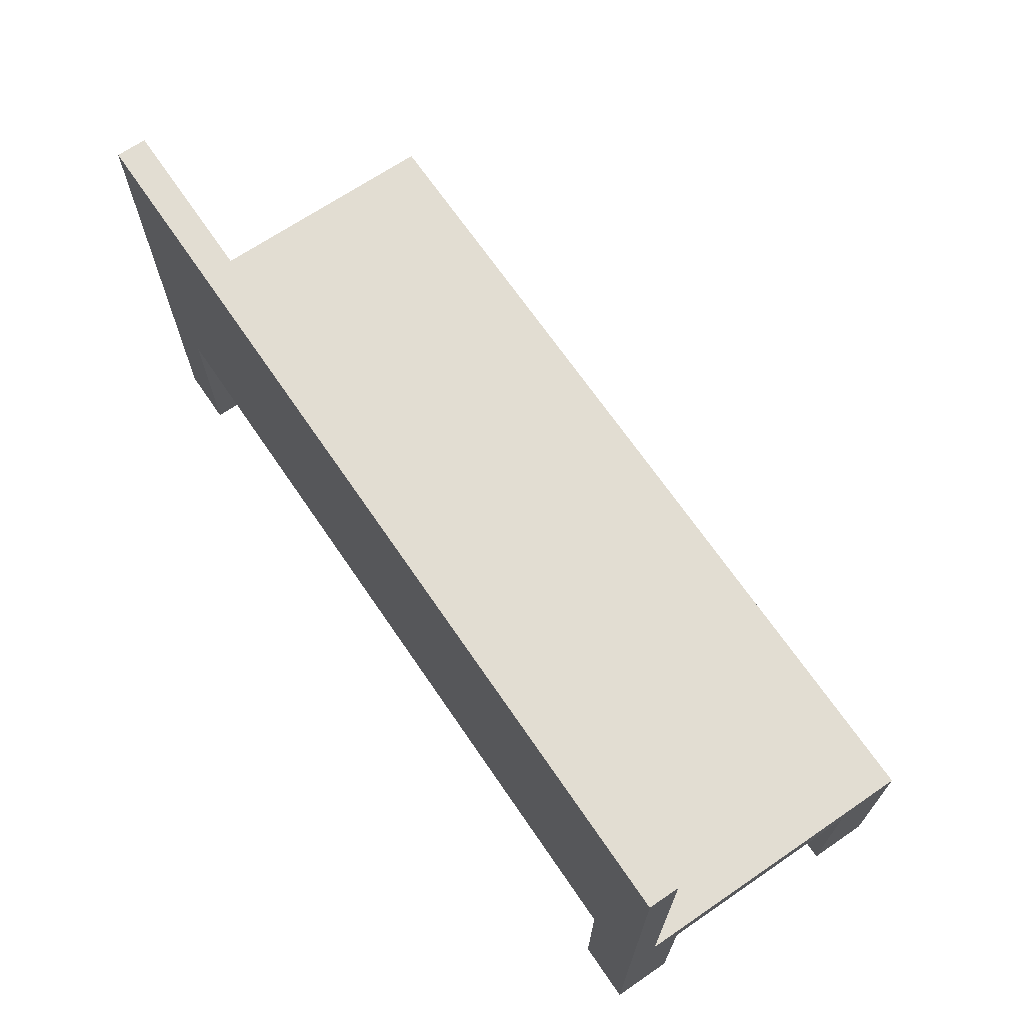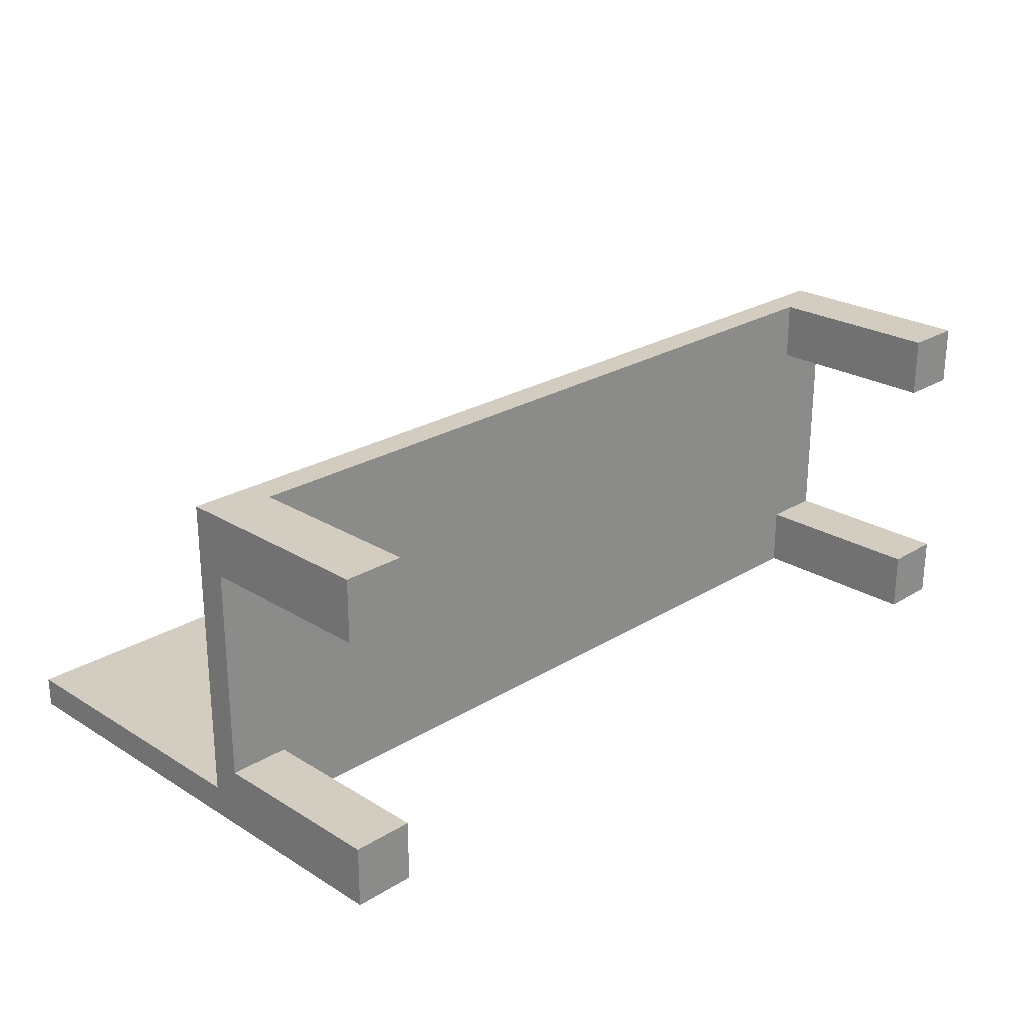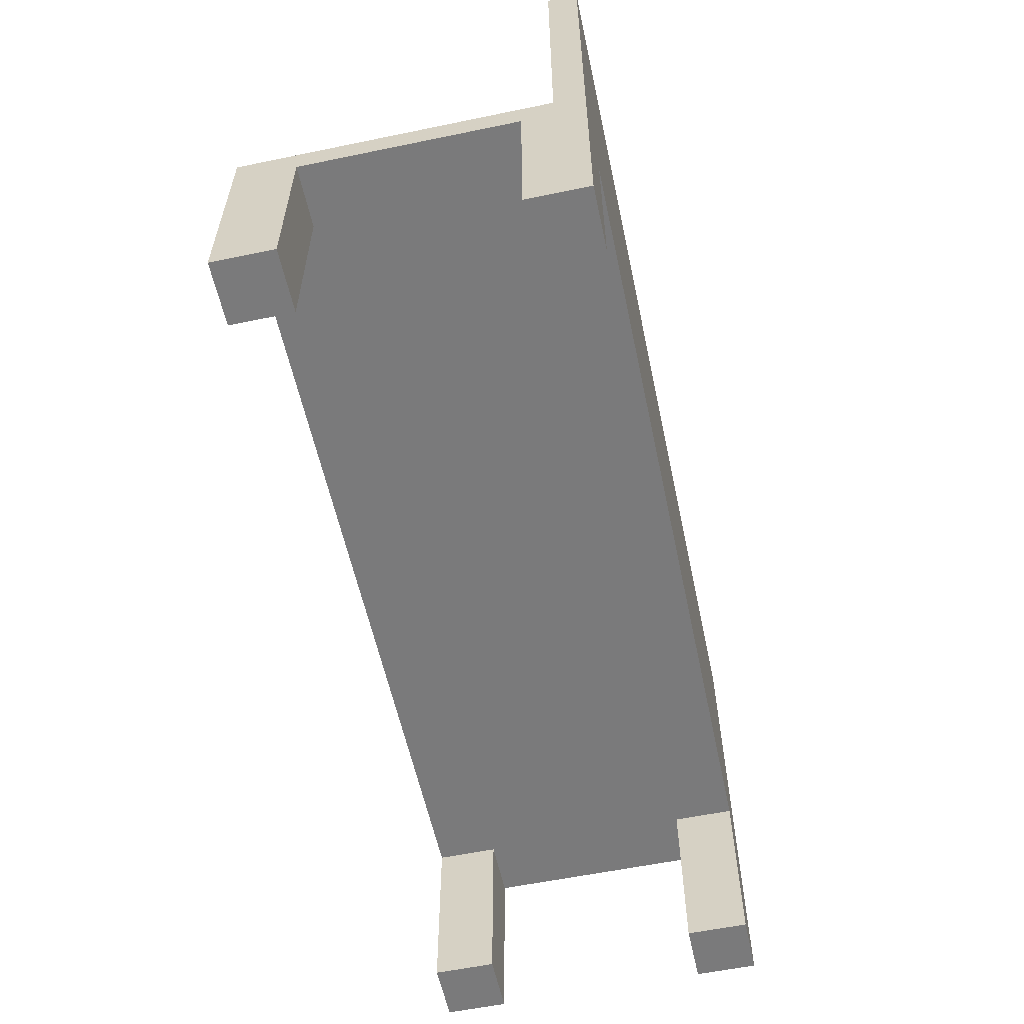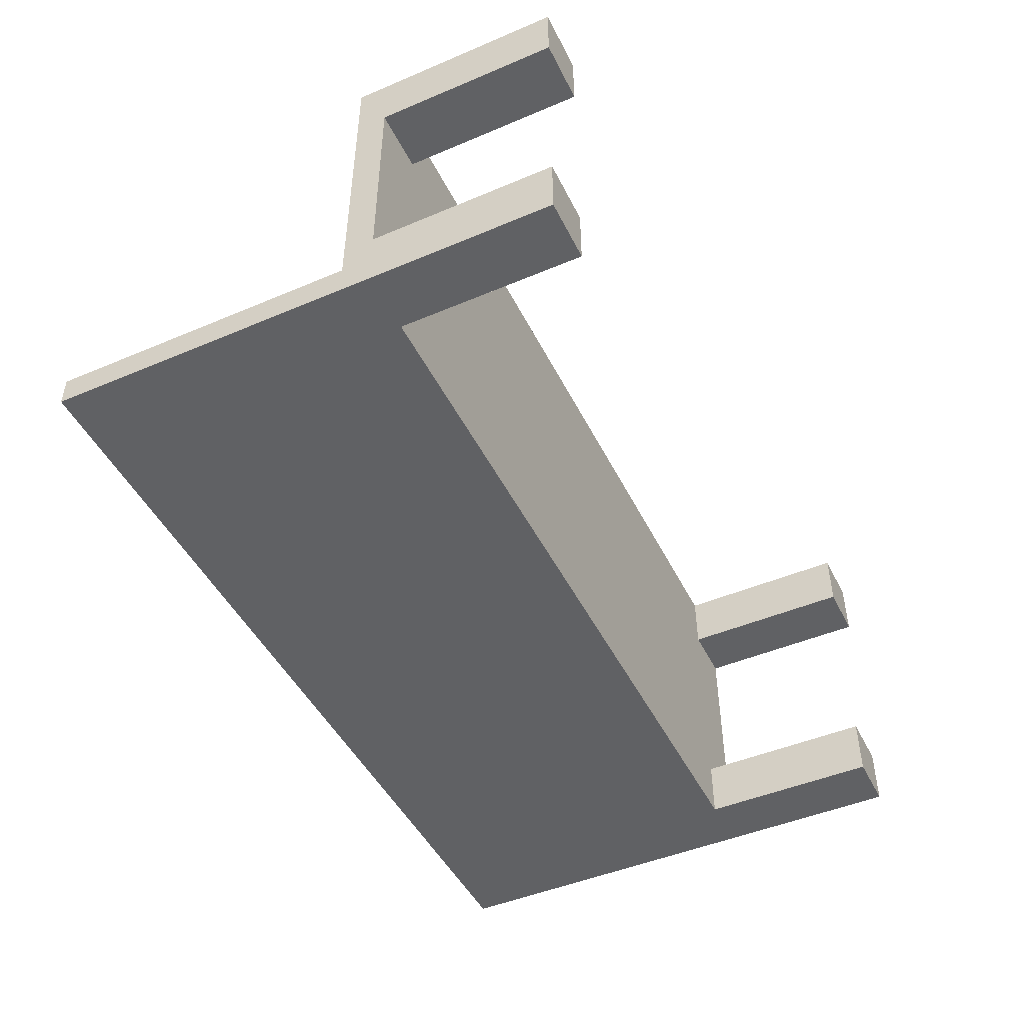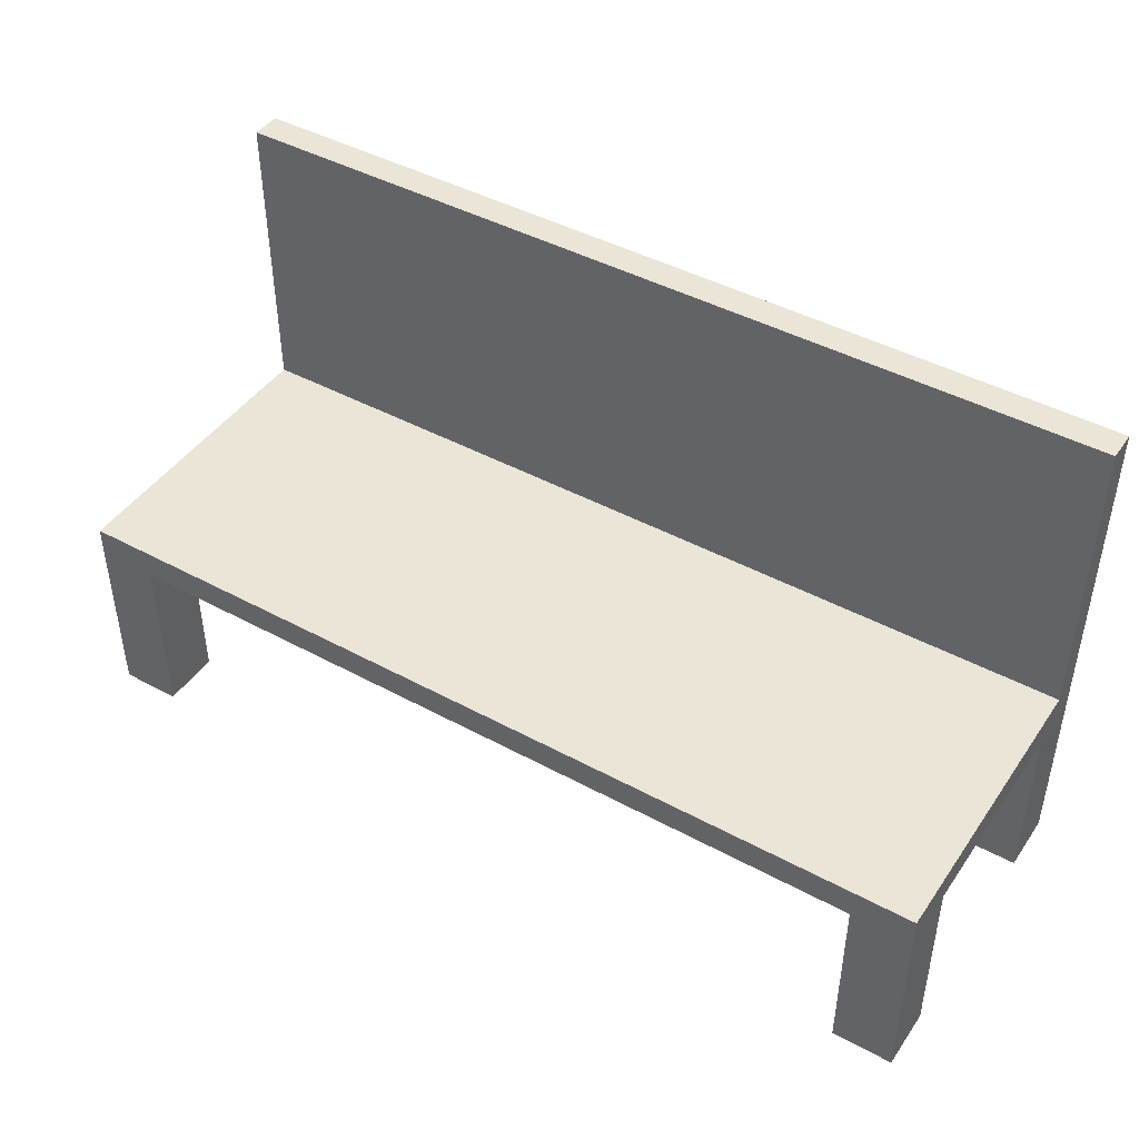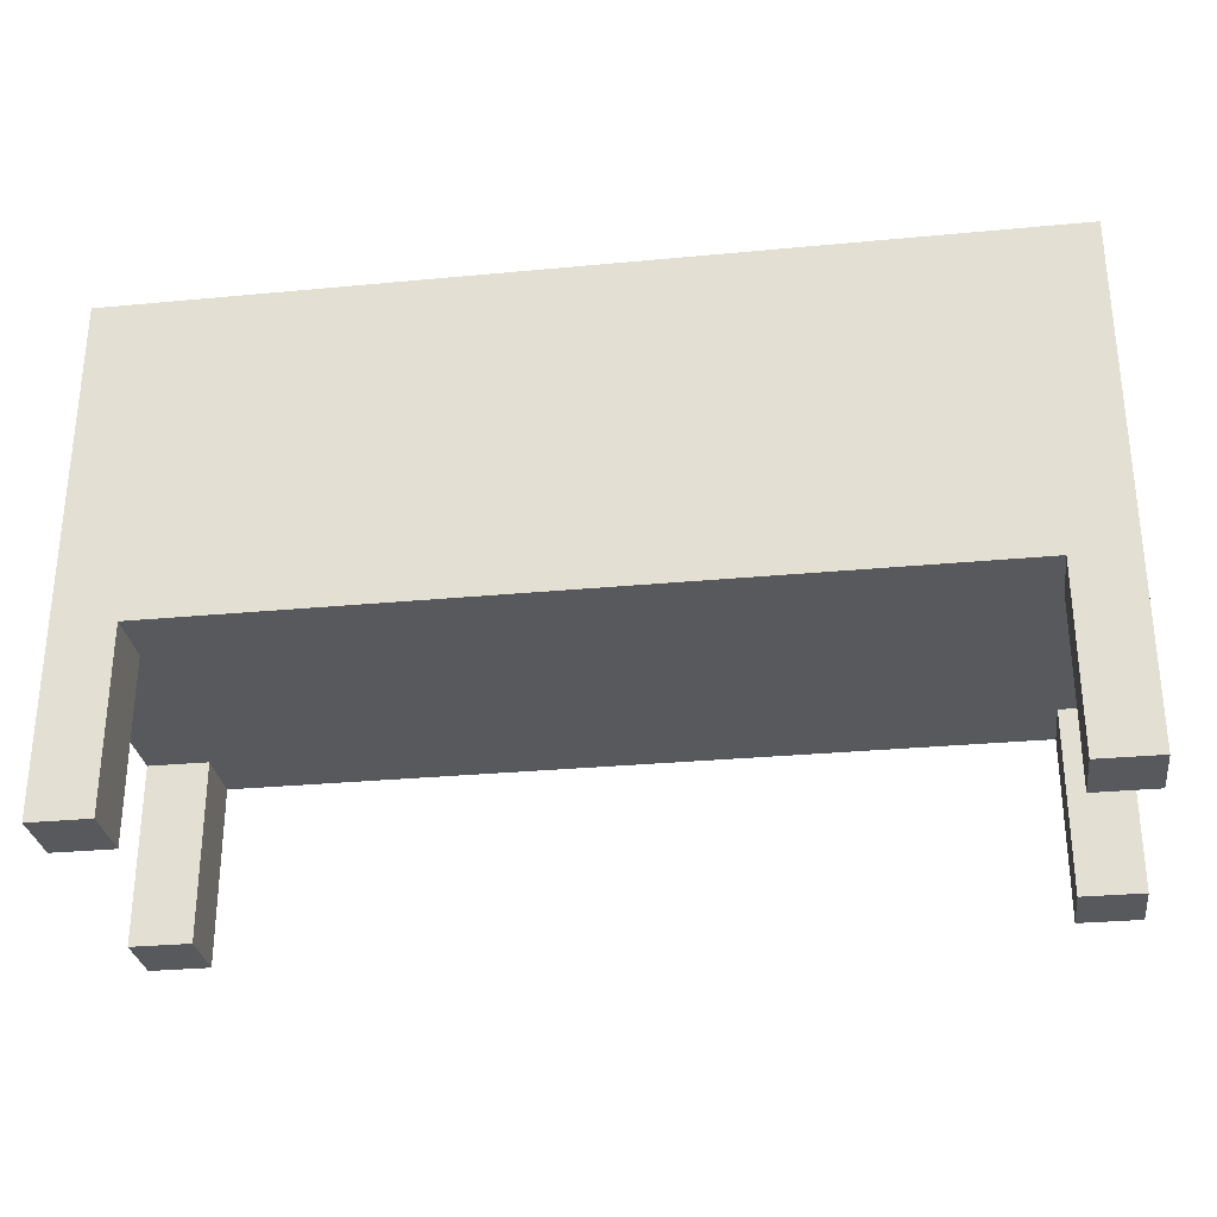
<metadata>
{"format":"obj","ext":"obj","renderer":"f3d","projection":"perspective","resolution":1024,"background":"white","views":[{"elev":68.2,"azim":-124.3,"up":"+Y"},{"elev":24.5,"azim":-45.0,"up":"+Z"},{"elev":-58.1,"azim":102.1,"up":"+Y"},{"elev":-47.0,"azim":-64.4,"up":"+Z"},{"elev":44.4,"azim":32.3,"up":"+Y"},{"elev":-29.7,"azim":-172.1,"up":"+Y"}]}
</metadata>
<code>
o
v -1.5 1 -0.9
v -1.5 1 -1.1
v -1.5 1 -1.8
v -1.5 1 -2
v -1.5 1.2 -0.9
v -1.5 1.2 -1.1
v -1.5 1.2 -1.8
v -1.5 1.2 -2
v -1.5 1.3 -0.9
v -1.5 1.3 -1.1
v -1.5 1.3 -1.8
v -1.5 1.3 -2
v -1.5 1.5 -0.9
v -1.5 1.5 -1.1
v -1.5 1.5 -1.8
v -1.5 1.5 -2
v -1.5 1.6 -0.9
v -1.5 1.6 -1
v -1.5 1.6 -1.1
v -1.5 1.6 -1.3
v -1.5 1.6 -1.4
v -1.5 1.6 -1.6
v -1.5 1.6 -1.7
v -1.5 1.6 -1.8
v -1.5 1.6 -2
v -1.5 1.7 -0.9
v -1.5 1.7 -1
v -1.5 1.7 -1.1
v -1.5 1.7 -1.3
v -1.5 1.7 -1.4
v -1.5 1.7 -1.6
v -1.5 1.7 -1.7
v -1.5 1.7 -1.9
v -1.5 1.7 -2
v -1.5 1.8 -1.9
v -1.5 1.8 -2
v -1.5 2 -1.9
v -1.5 2 -2
v -1.5 2.1 -1.9
v -1.5 2.1 -2
v -1.5 2.3 -1.9
v -1.5 2.3 -2
v -1.5 2.4 -1.9
v -1.5 2.4 -2
v -1.5 2.6 -1.9
v -1.5 2.6 -2
v -1.5 2.7 -1.9
v -1.5 2.7 -2
v 1.3 1 -0.9
v 1.3 1 -1.1
v 1.3 1 -1.8
v 1.3 1 -2
v 1.3 1.2 -0.9
v 1.3 1.2 -1.1
v 1.3 1.2 -1.8
v 1.3 1.2 -2
v 1.3 1.3 -0.9
v 1.3 1.3 -1.1
v 1.3 1.3 -1.8
v 1.3 1.3 -2
v 1.3 1.5 -0.9
v 1.3 1.5 -1.1
v 1.3 1.5 -1.8
v 1.3 1.5 -2
v 1.3 1.6 -0.9
v 1.3 1.6 -1
v 1.3 1.6 -1.1
v 1.3 1.6 -1.8
v 1.3 1.6 -2
v -1.3 1 -0.9
v -1.3 1 -1.1
v -1.3 1 -1.8
v -1.3 1 -2
v -1.3 1.2 -0.9
v -1.3 1.2 -1.1
v -1.3 1.2 -1.8
v -1.3 1.2 -2
v -1.3 1.3 -0.9
v -1.3 1.3 -1.1
v -1.3 1.3 -1.8
v -1.3 1.3 -2
v -1.3 1.5 -0.9
v -1.3 1.5 -1.1
v -1.3 1.5 -1.8
v -1.3 1.5 -2
v -1.3 1.6 -0.9
v -1.3 1.6 -1
v -1.3 1.6 -1.1
v -1.3 1.6 -1.8
v -1.3 1.6 -2
v 1.5 1 -0.9
v 1.5 1 -1.1
v 1.5 1 -1.8
v 1.5 1 -2
v 1.5 1.2 -0.9
v 1.5 1.2 -1.1
v 1.5 1.2 -1.8
v 1.5 1.2 -2
v 1.5 1.3 -0.9
v 1.5 1.3 -1.1
v 1.5 1.3 -1.8
v 1.5 1.3 -2
v 1.5 1.5 -0.9
v 1.5 1.5 -1.1
v 1.5 1.5 -1.8
v 1.5 1.5 -2
v 1.5 1.6 -0.9
v 1.5 1.6 -1
v 1.5 1.6 -1.1
v 1.5 1.6 -1.3
v 1.5 1.6 -1.4
v 1.5 1.6 -1.6
v 1.5 1.6 -1.7
v 1.5 1.6 -1.8
v 1.5 1.6 -2
v 1.5 1.7 -0.9
v 1.5 1.7 -1
v 1.5 1.7 -1.1
v 1.5 1.7 -1.3
v 1.5 1.7 -1.4
v 1.5 1.7 -1.6
v 1.5 1.7 -1.7
v 1.5 1.7 -1.9
v 1.5 1.7 -2
v 1.5 1.8 -1.9
v 1.5 1.8 -2
v 1.5 2 -1.9
v 1.5 2 -2
v 1.5 2.1 -1.9
v 1.5 2.1 -2
v 1.5 2.3 -1.9
v 1.5 2.3 -2
v 1.5 2.4 -1.9
v 1.5 2.4 -2
v 1.5 2.6 -1.9
v 1.5 2.6 -2
v 1.5 2.7 -1.9
v 1.5 2.7 -2
v -1.5 1 -0.9
v -1.5 1.2 -0.9
v -1.5 1.3 -0.9
v -1.5 1.5 -0.9
v -1.5 1.6 -0.9
v -1.5 1.7 -0.9
v -1.3 1 -0.9
v -1.3 1.2 -0.9
v -1.3 1.3 -0.9
v -1.3 1.5 -0.9
v -1.3 1.6 -0.9
v 1.3 1 -0.9
v 1.3 1.2 -0.9
v 1.3 1.3 -0.9
v 1.3 1.5 -0.9
v 1.3 1.6 -0.9
v 1.5 1 -0.9
v 1.5 1.2 -0.9
v 1.5 1.3 -0.9
v 1.5 1.5 -0.9
v 1.5 1.6 -0.9
v 1.5 1.7 -0.9
v -1.5 1 -1.8
v -1.5 1.2 -1.8
v -1.5 1.3 -1.8
v -1.5 1.5 -1.8
v -1.5 1.6 -1.8
v -1.3 1 -1.8
v -1.3 1.2 -1.8
v -1.3 1.3 -1.8
v -1.3 1.5 -1.8
v -1.3 1.6 -1.8
v 1.3 1 -1.8
v 1.3 1.2 -1.8
v 1.3 1.3 -1.8
v 1.3 1.5 -1.8
v 1.3 1.6 -1.8
v 1.5 1 -1.8
v 1.5 1.2 -1.8
v 1.5 1.3 -1.8
v 1.5 1.5 -1.8
v 1.5 1.6 -1.8
v -1.5 1.7 -1.9
v -1.5 1.8 -1.9
v -1.5 2 -1.9
v -1.5 2.1 -1.9
v -1.5 2.3 -1.9
v -1.5 2.4 -1.9
v -1.5 2.6 -1.9
v -1.5 2.7 -1.9
v 1.5 1.7 -1.9
v 1.5 1.8 -1.9
v 1.5 2 -1.9
v 1.5 2.1 -1.9
v 1.5 2.3 -1.9
v 1.5 2.4 -1.9
v 1.5 2.6 -1.9
v 1.5 2.7 -1.9
v -1.5 1 -1.1
v -1.5 1.2 -1.1
v -1.5 1.3 -1.1
v -1.5 1.5 -1.1
v -1.5 1.6 -1.1
v -1.3 1 -1.1
v -1.3 1.2 -1.1
v -1.3 1.3 -1.1
v -1.3 1.5 -1.1
v -1.3 1.6 -1.1
v 1.3 1 -1.1
v 1.3 1.2 -1.1
v 1.3 1.3 -1.1
v 1.3 1.5 -1.1
v 1.3 1.6 -1.1
v 1.5 1 -1.1
v 1.5 1.2 -1.1
v 1.5 1.3 -1.1
v 1.5 1.5 -1.1
v 1.5 1.6 -1.1
v -1.5 1 -2
v -1.5 1.2 -2
v -1.5 1.3 -2
v -1.5 1.5 -2
v -1.5 1.6 -2
v -1.5 1.7 -2
v -1.5 1.8 -2
v -1.5 2 -2
v -1.5 2.1 -2
v -1.5 2.3 -2
v -1.5 2.4 -2
v -1.5 2.6 -2
v -1.5 2.7 -2
v -1.3 1 -2
v -1.3 1.2 -2
v -1.3 1.3 -2
v -1.3 1.5 -2
v -1.3 1.6 -2
v 1.3 1 -2
v 1.3 1.2 -2
v 1.3 1.3 -2
v 1.3 1.5 -2
v 1.3 1.6 -2
v 1.5 1 -2
v 1.5 1.2 -2
v 1.5 1.3 -2
v 1.5 1.5 -2
v 1.5 1.6 -2
v 1.5 1.7 -2
v 1.5 1.8 -2
v 1.5 2 -2
v 1.5 2.1 -2
v 1.5 2.3 -2
v 1.5 2.4 -2
v 1.5 2.6 -2
v 1.5 2.7 -2
v -1.5 1 -0.9
v -1.3 1 -0.9
v 1.3 1 -0.9
v 1.5 1 -0.9
v -1.5 1 -1.1
v -1.3 1 -1.1
v 1.3 1 -1.1
v 1.5 1 -1.1
v -1.5 1 -1.8
v -1.3 1 -1.8
v 1.3 1 -1.8
v 1.5 1 -1.8
v -1.5 1 -2
v -1.3 1 -2
v 1.3 1 -2
v 1.5 1 -2
v -1.3 1.6 -0.9
v 1.3 1.6 -0.9
v -1.3 1.6 -1
v 1.3 1.6 -1
v -1.5 1.6 -1.1
v -1.3 1.6 -1.1
v 1.3 1.6 -1.1
v 1.5 1.6 -1.1
v -1.5 1.6 -1.3
v 1.5 1.6 -1.3
v -1.5 1.6 -1.4
v 1.5 1.6 -1.4
v -1.5 1.6 -1.6
v 1.5 1.6 -1.6
v -1.5 1.6 -1.7
v 1.5 1.6 -1.7
v -1.5 1.6 -1.8
v -1.3 1.6 -1.8
v 1.3 1.6 -1.8
v 1.5 1.6 -1.8
v -1.3 1.6 -2
v 1.3 1.6 -2
v -1.5 1.7 -0.9
v 1.5 1.7 -0.9
v -1.5 1.7 -1
v 1.5 1.7 -1
v -1.5 1.7 -1.1
v 1.5 1.7 -1.1
v -1.5 1.7 -1.3
v 1.5 1.7 -1.3
v -1.5 1.7 -1.4
v 1.5 1.7 -1.4
v -1.5 1.7 -1.6
v 1.5 1.7 -1.6
v -1.5 1.7 -1.7
v 1.5 1.7 -1.7
v -1.5 1.7 -1.9
v 1.5 1.7 -1.9
v -1.5 2.7 -1.9
v 1.5 2.7 -1.9
v -1.5 2.7 -2
v 1.5 2.7 -2
f 5 2 1
f 6 2 5
f 7 4 3
f 8 4 7
f 9 6 5
f 10 6 9
f 11 8 7
f 12 8 11
f 13 10 9
f 14 10 13
f 15 12 11
f 16 12 15
f 17 14 13
f 18 14 17
f 19 14 18
f 24 16 15
f 25 16 24
f 26 18 17
f 27 19 18
f 27 18 26
f 28 20 19
f 28 19 27
f 29 21 20
f 29 20 28
f 30 22 21
f 30 21 29
f 31 23 22
f 31 22 30
f 32 24 23
f 32 23 31
f 32 25 24
f 33 25 32
f 34 25 33
f 35 34 33
f 36 34 35
f 37 36 35
f 38 36 37
f 39 38 37
f 40 38 39
f 41 40 39
f 42 40 41
f 43 42 41
f 44 42 43
f 45 44 43
f 46 44 45
f 47 46 45
f 48 46 47
f 53 50 49
f 54 50 53
f 55 52 51
f 56 52 55
f 57 54 53
f 58 54 57
f 59 56 55
f 60 56 59
f 61 58 57
f 62 58 61
f 63 60 59
f 64 60 63
f 65 62 61
f 66 62 65
f 67 62 66
f 68 64 63
f 69 64 68
f 70 71 74
f 74 71 75
f 72 73 76
f 76 73 77
f 74 75 78
f 78 75 79
f 76 77 80
f 80 77 81
f 78 79 82
f 82 79 83
f 80 81 84
f 84 81 85
f 82 83 86
f 86 83 87
f 87 83 88
f 84 85 89
f 89 85 90
f 91 92 95
f 95 92 96
f 93 94 97
f 97 94 98
f 95 96 99
f 99 96 100
f 97 98 101
f 101 98 102
f 99 100 103
f 103 100 104
f 101 102 105
f 105 102 106
f 103 104 107
f 107 104 108
f 108 104 109
f 105 106 114
f 114 106 115
f 107 108 116
f 108 109 117
f 116 108 117
f 109 110 118
f 117 109 118
f 110 111 119
f 118 110 119
f 111 112 120
f 119 111 120
f 112 113 121
f 120 112 121
f 113 114 122
f 121 113 122
f 114 115 122
f 122 115 123
f 123 115 124
f 123 124 125
f 125 124 126
f 125 126 127
f 127 126 128
f 127 128 129
f 129 128 130
f 129 130 131
f 131 130 132
f 131 132 133
f 133 132 134
f 133 134 135
f 135 134 136
f 135 136 137
f 137 136 138
f 145 140 139
f 146 141 140
f 146 140 145
f 147 142 141
f 147 141 146
f 148 143 142
f 148 142 147
f 149 144 143
f 149 143 148
f 154 144 149
f 155 151 150
f 156 152 151
f 156 151 155
f 157 153 152
f 157 152 156
f 158 154 153
f 158 153 157
f 159 144 154
f 159 154 158
f 160 144 159
f 166 162 161
f 167 163 162
f 167 162 166
f 168 164 163
f 168 163 167
f 169 165 164
f 169 164 168
f 170 165 169
f 176 172 171
f 177 173 172
f 177 172 176
f 178 174 173
f 178 173 177
f 179 175 174
f 179 174 178
f 180 175 179
f 189 182 181
f 190 183 182
f 190 182 189
f 191 184 183
f 191 183 190
f 192 185 184
f 192 184 191
f 193 186 185
f 193 185 192
f 194 187 186
f 194 186 193
f 195 188 187
f 195 187 194
f 196 188 195
f 197 198 202
f 198 199 203
f 202 198 203
f 199 200 204
f 203 199 204
f 200 201 205
f 204 200 205
f 205 201 206
f 207 208 212
f 208 209 213
f 212 208 213
f 209 210 214
f 213 209 214
f 210 211 215
f 214 210 215
f 215 211 216
f 217 218 230
f 218 219 231
f 230 218 231
f 219 220 232
f 231 219 232
f 220 221 233
f 232 220 233
f 221 222 234
f 233 221 234
f 234 222 239
f 235 236 240
f 236 237 241
f 240 236 241
f 237 238 242
f 241 237 242
f 238 239 243
f 242 238 243
f 239 222 244
f 243 239 244
f 222 223 245
f 244 222 245
f 223 224 246
f 245 223 246
f 224 225 247
f 246 224 247
f 225 226 248
f 247 225 248
f 226 227 249
f 248 226 249
f 227 228 250
f 249 227 250
f 228 229 251
f 250 228 251
f 251 229 252
f 257 254 253
f 258 254 257
f 259 256 255
f 260 256 259
f 265 262 261
f 266 262 265
f 267 264 263
f 268 264 267
f 271 270 269
f 272 270 271
f 274 272 271
f 275 272 274
f 277 275 274
f 277 276 275
f 277 274 273
f 278 276 277
f 279 278 277
f 280 278 279
f 281 280 279
f 282 280 281
f 283 282 281
f 284 282 283
f 285 284 283
f 286 284 285
f 287 284 286
f 288 284 287
f 289 287 286
f 290 287 289
f 291 292 293
f 293 292 294
f 293 294 295
f 295 294 296
f 295 296 297
f 297 296 298
f 297 298 299
f 299 298 300
f 299 300 301
f 301 300 302
f 301 302 303
f 303 302 304
f 303 304 305
f 305 304 306
f 307 308 309
f 309 308 310

</code>
